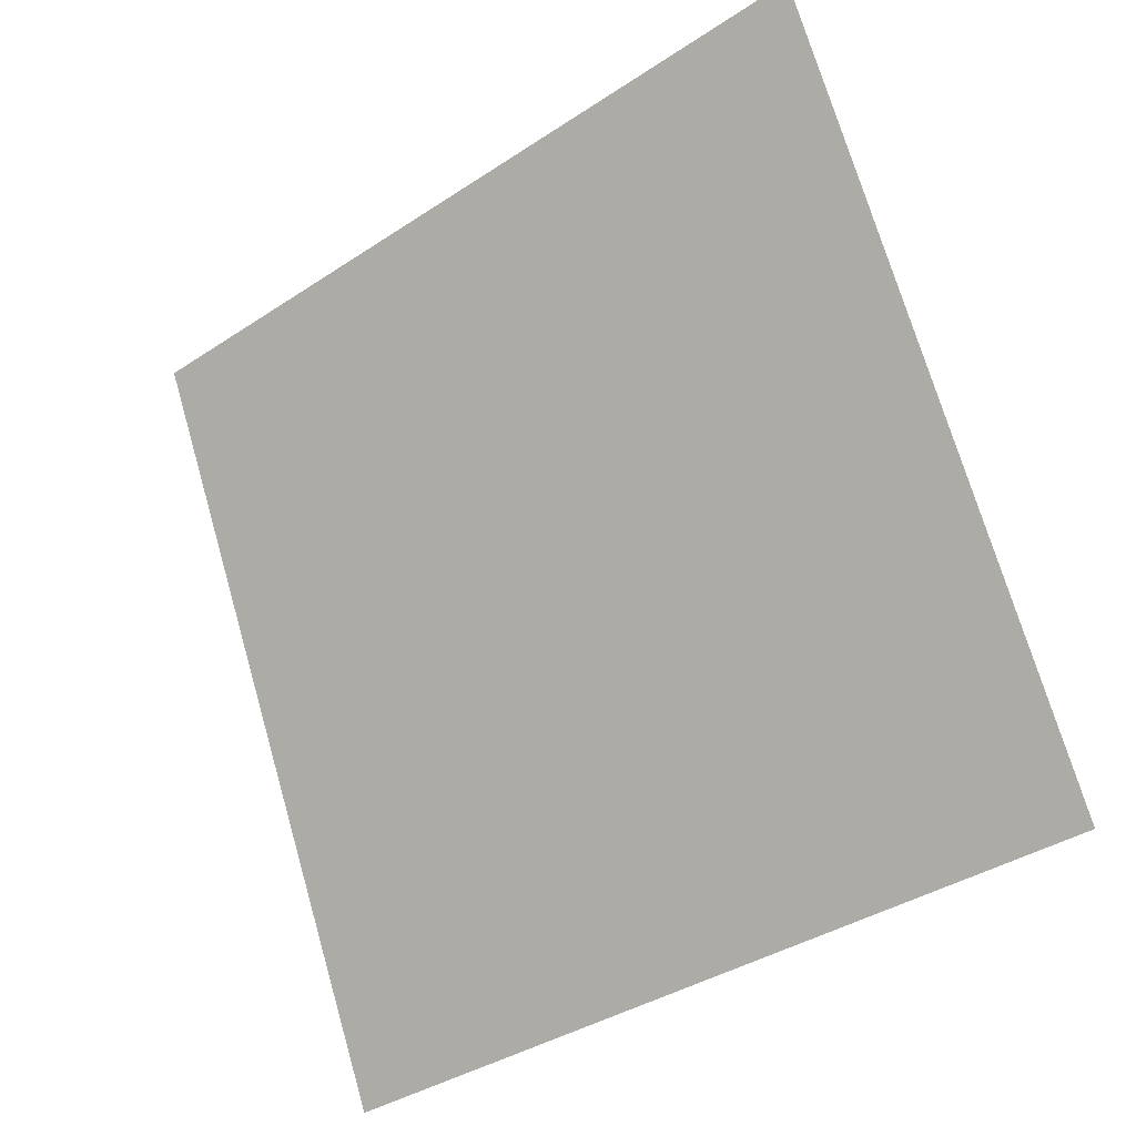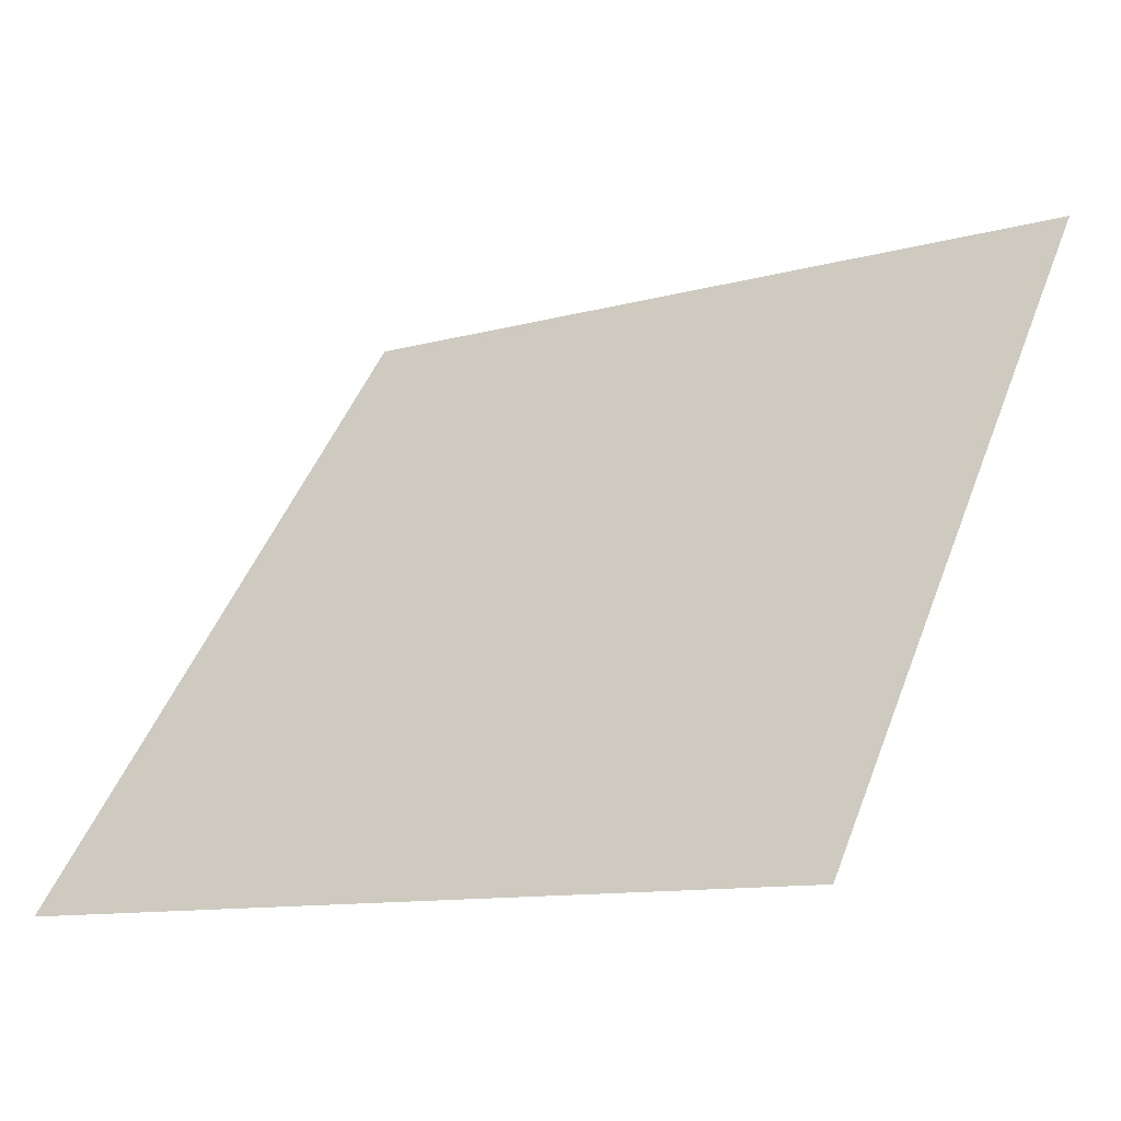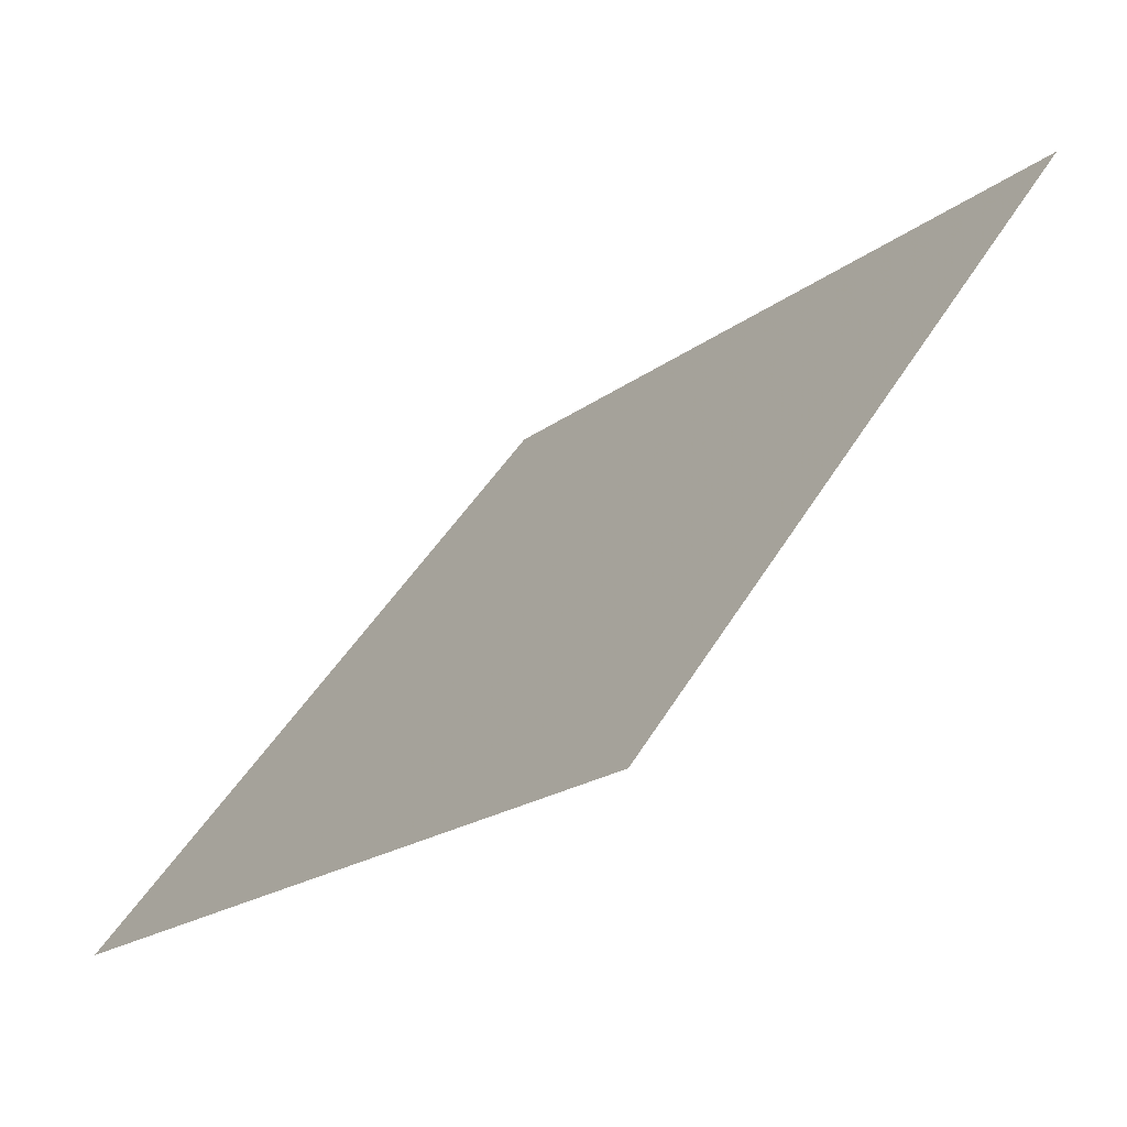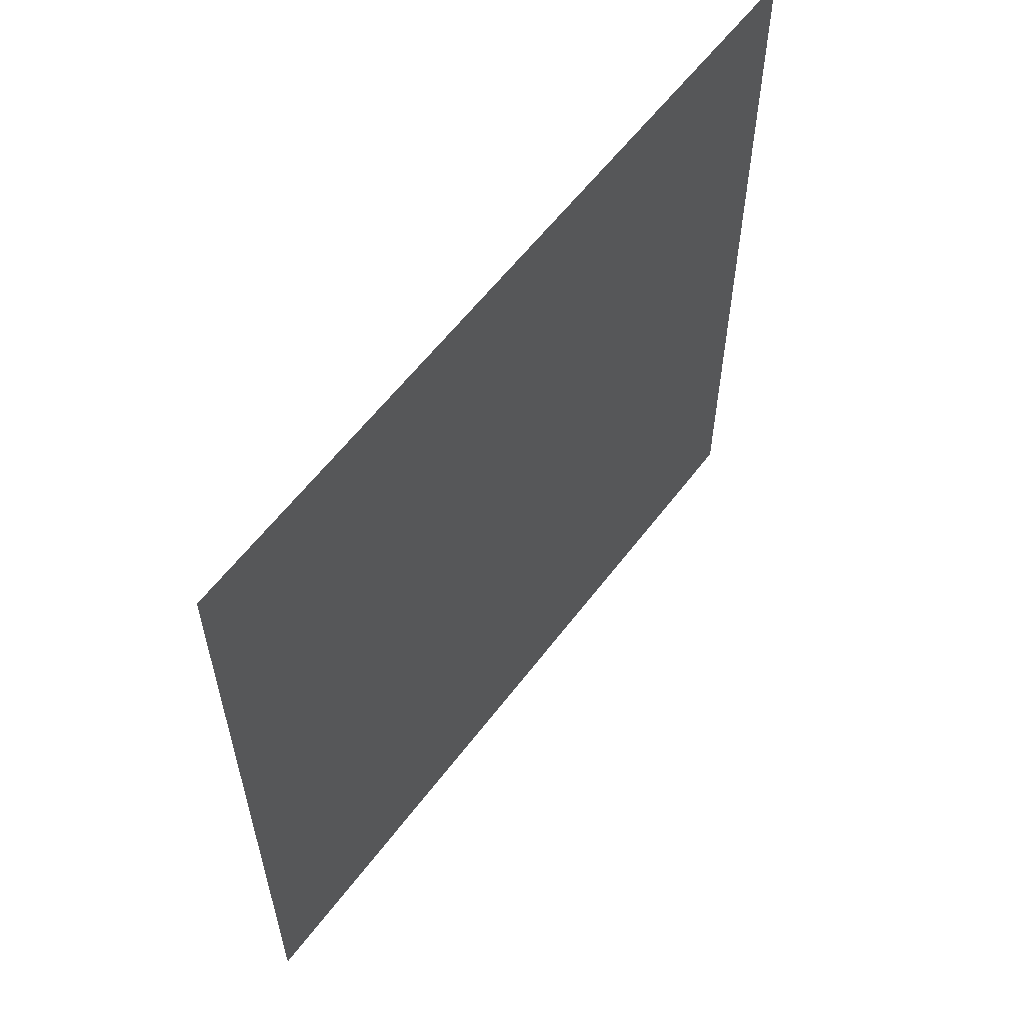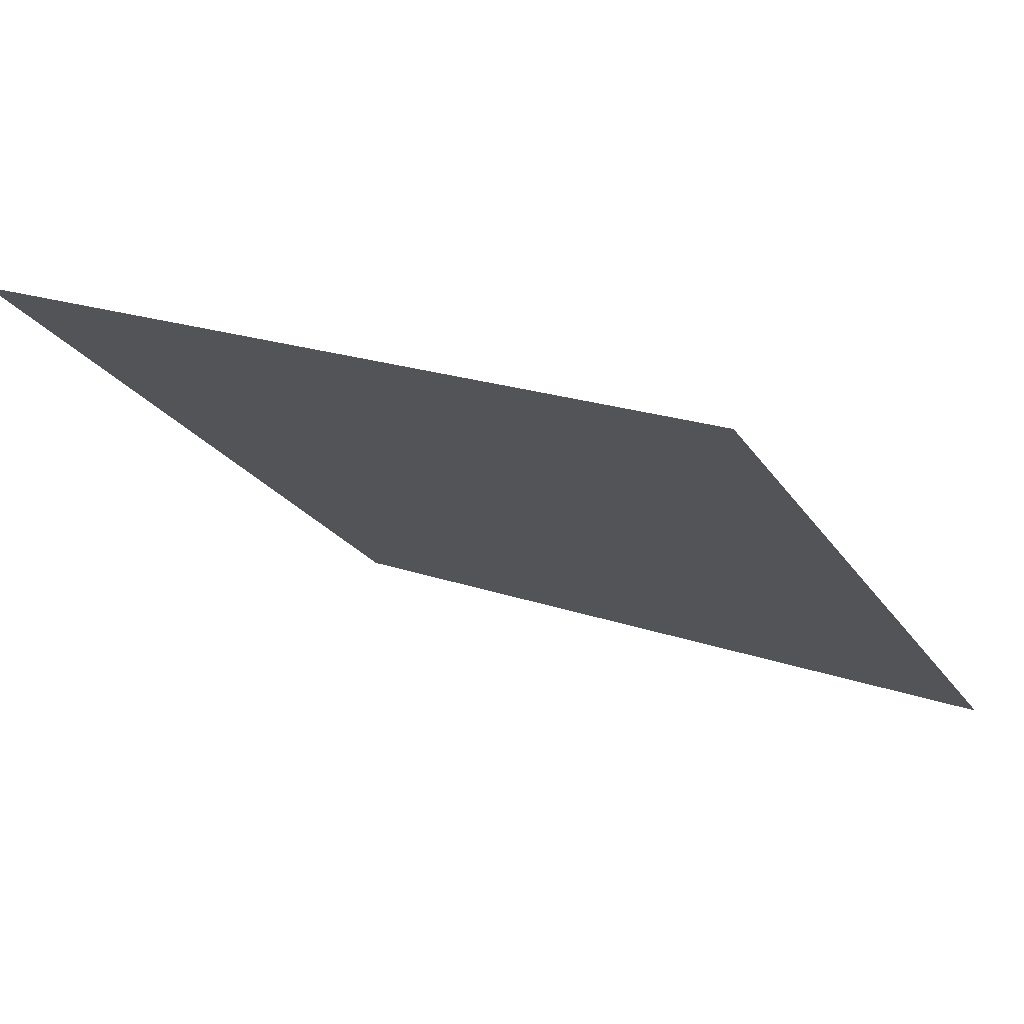
<metadata>
{"format":"obj","ext":"obj","renderer":"f3d","projection":"perspective","resolution":1024,"background":"white","views":[{"elev":73.2,"azim":-105.6,"up":"+Y"},{"elev":-12.0,"azim":33.1,"up":"+Z"},{"elev":-20.8,"azim":52.2,"up":"+Z"},{"elev":-31.3,"azim":88.7,"up":"+Z"},{"elev":18.4,"azim":32.5,"up":"+Y"}]}
</metadata>
<code>
v 0.1756 0.5104 0.1428
v 0.169 0.5106 0.1429
v 0.1692 0.5145 0.1481
v 0.1757 0.5144 0.1481
f 4 3 2 1

</code>
